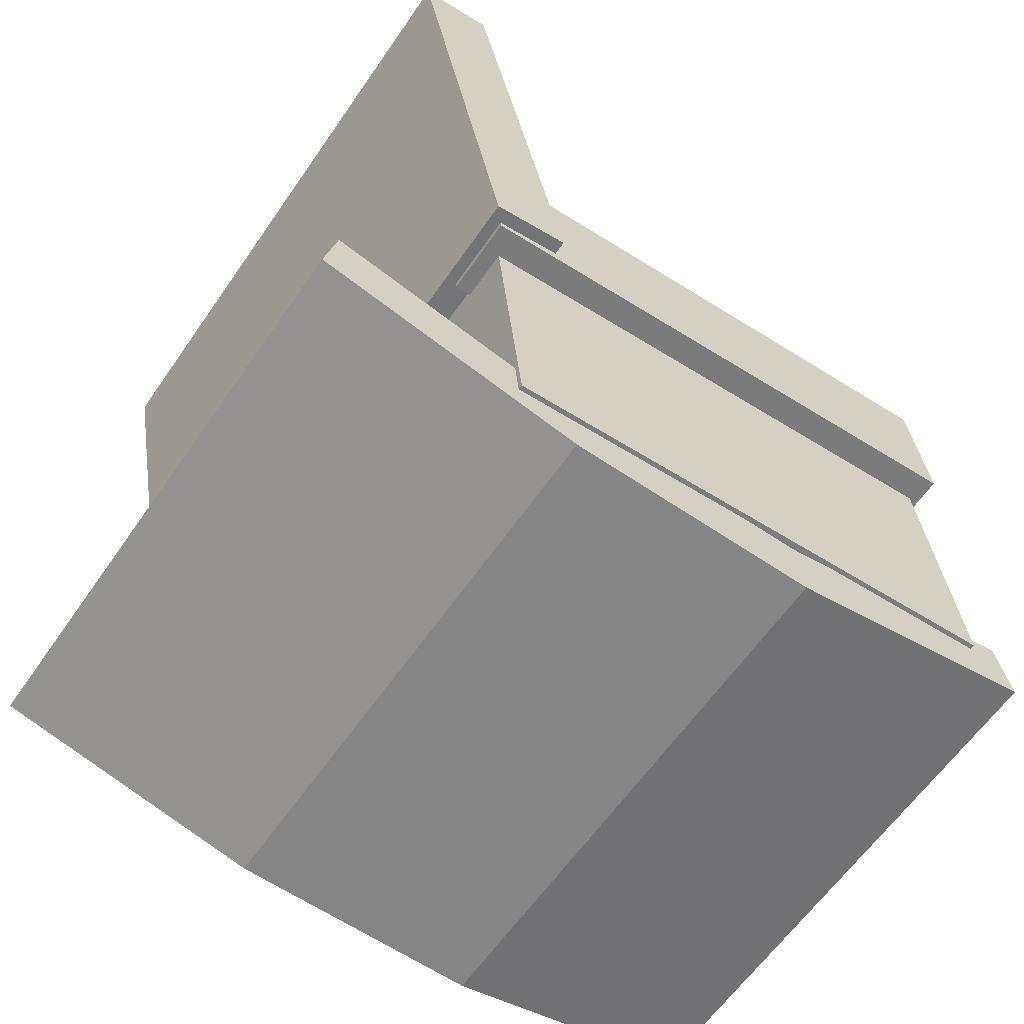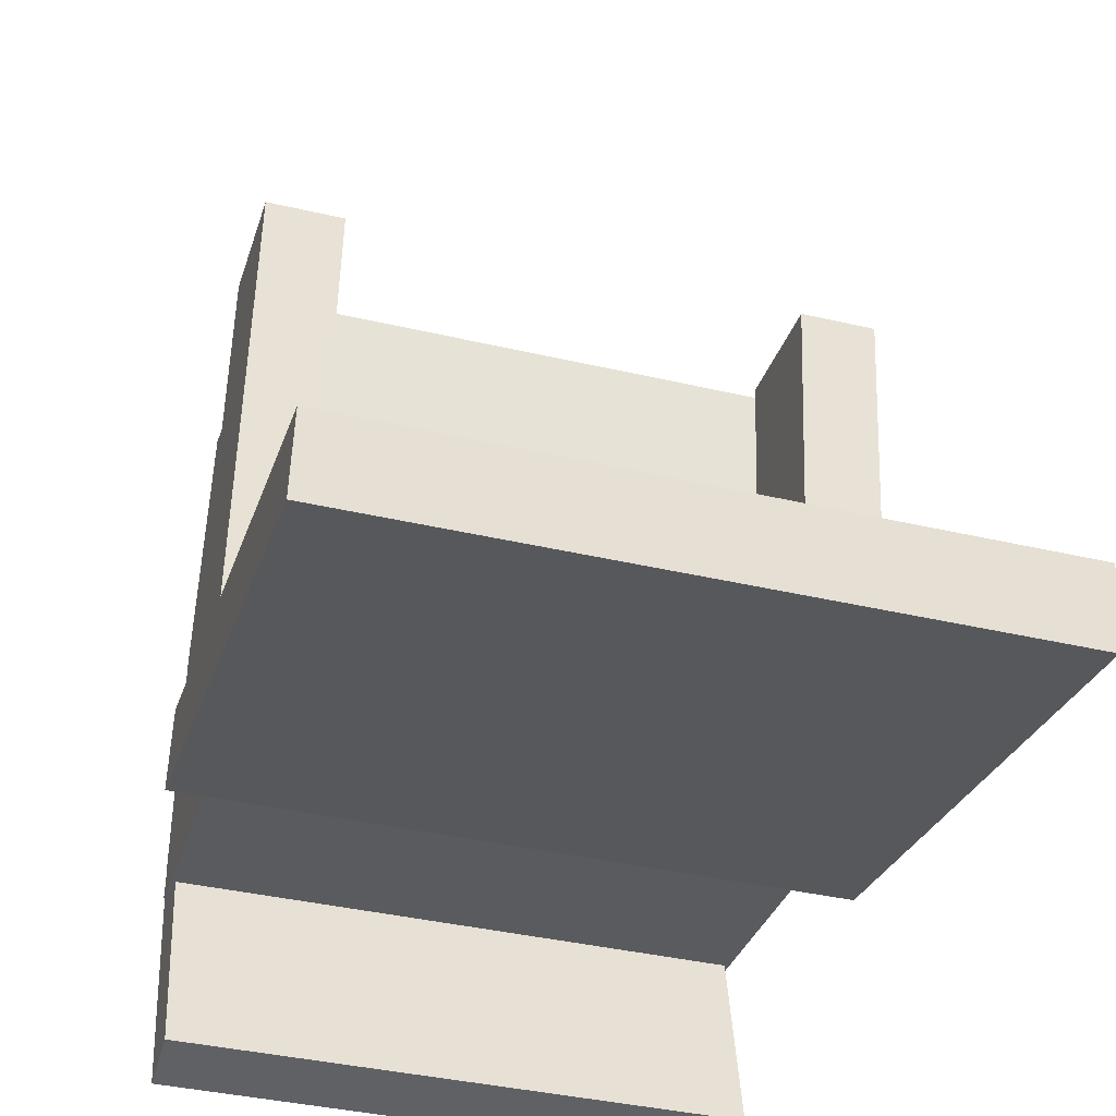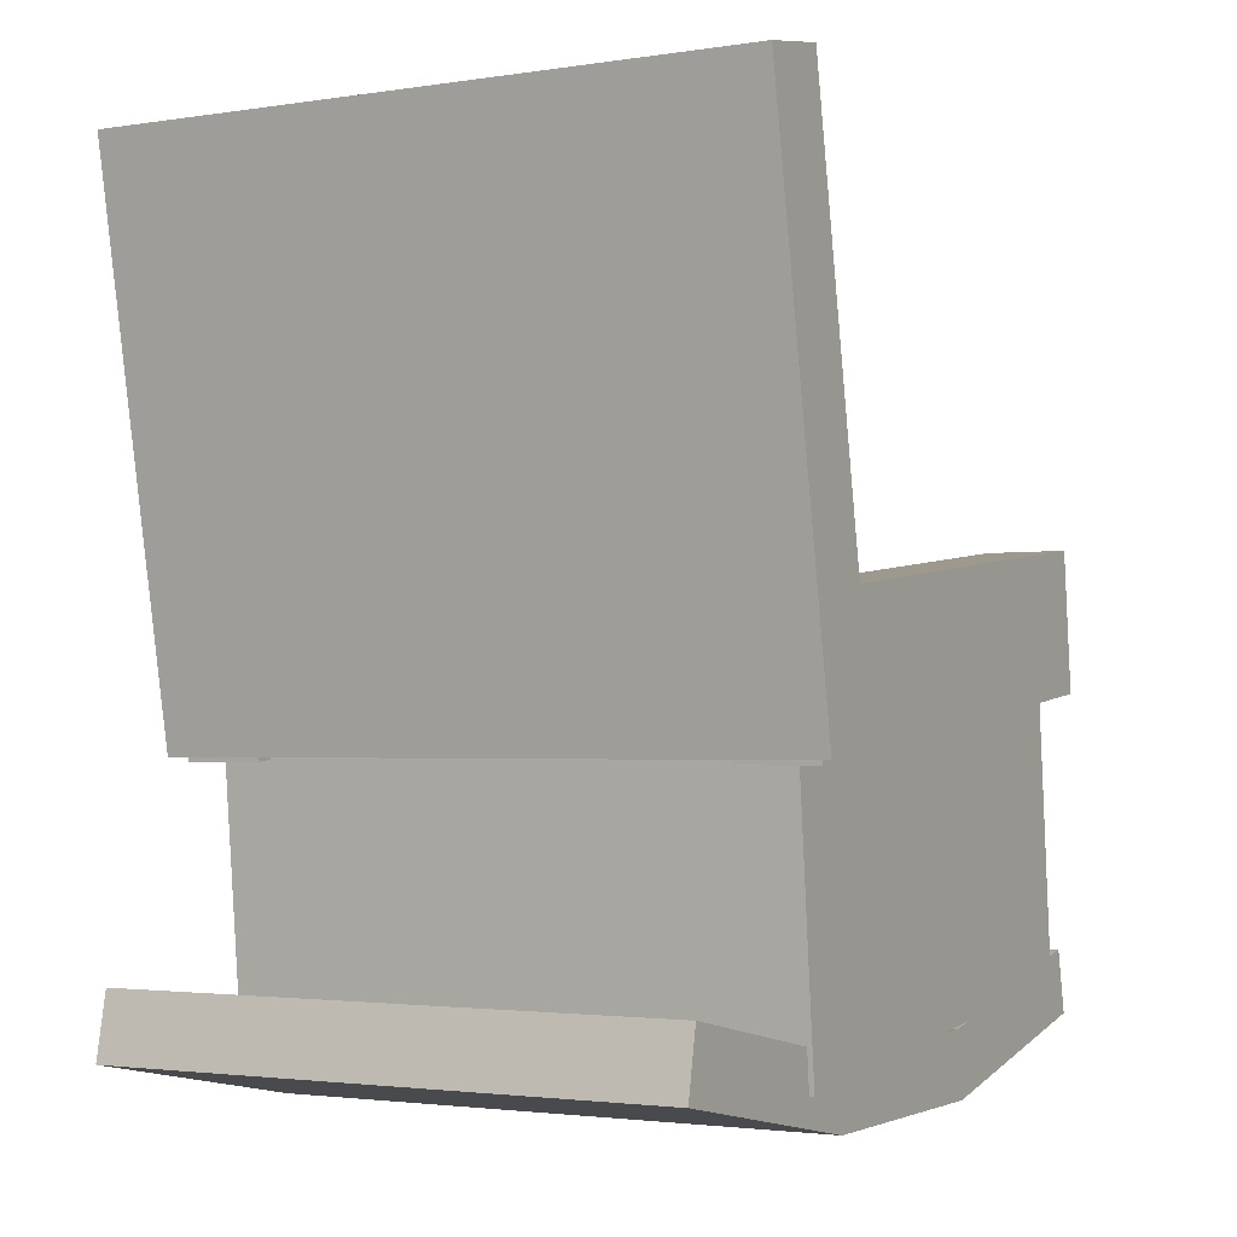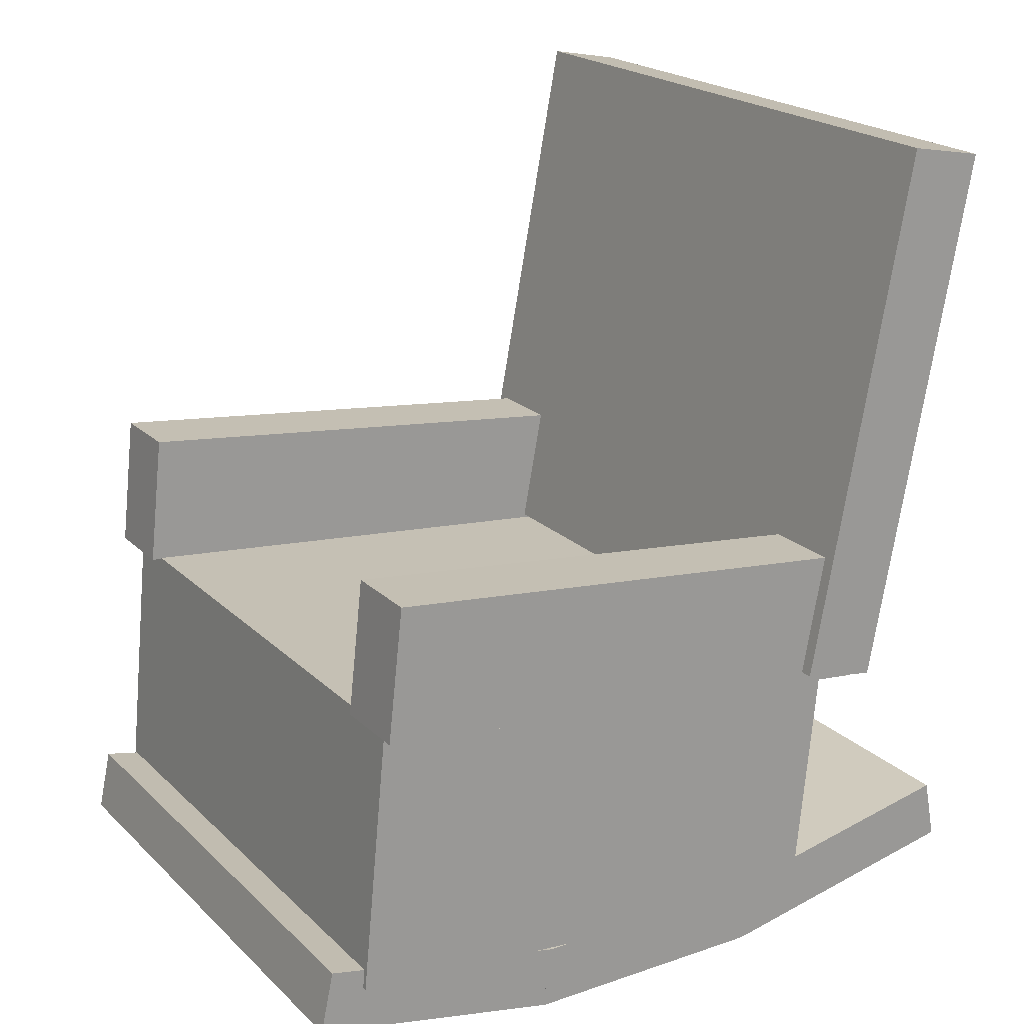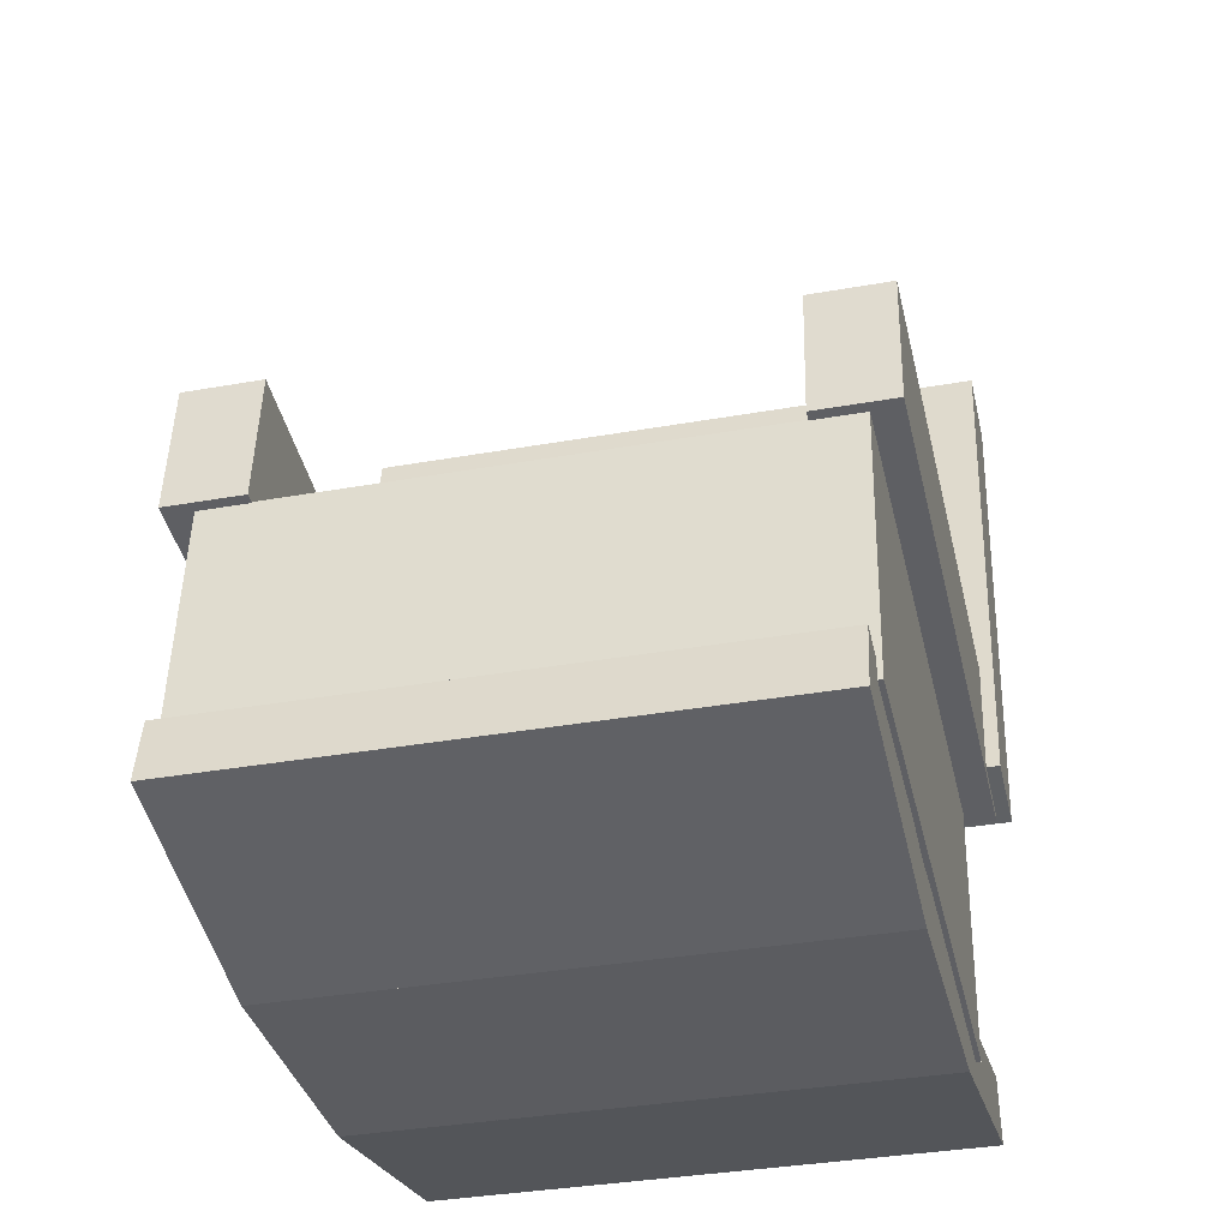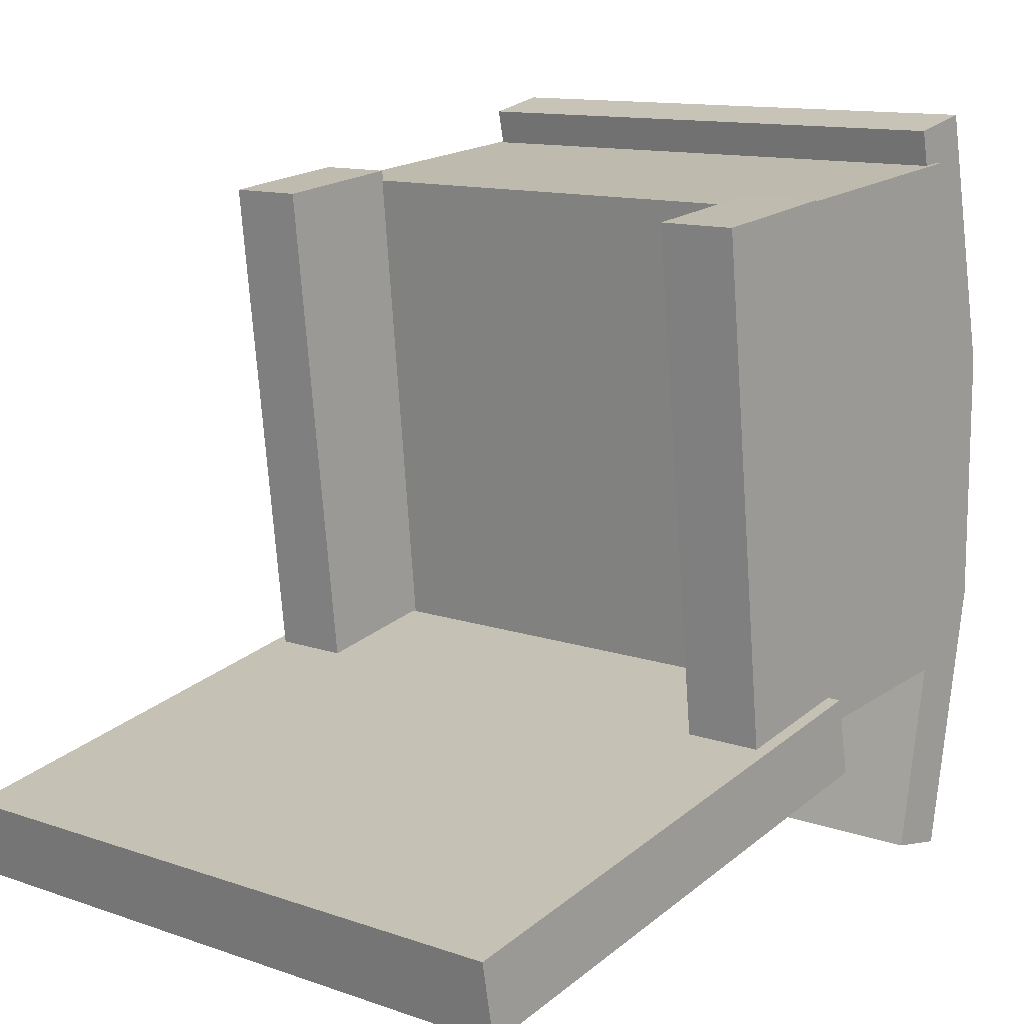
<metadata>
{"format":"obj","ext":"obj","renderer":"f3d","projection":"perspective","resolution":1024,"background":"white","views":[{"elev":-61.8,"azim":-124.6,"up":"+Y"},{"elev":-38.8,"azim":163.6,"up":"+Z"},{"elev":-2.3,"azim":-150.7,"up":"+Y"},{"elev":20.8,"azim":58.2,"up":"+Y"},{"elev":-35.3,"azim":13.3,"up":"+Y"},{"elev":12.1,"azim":-140.5,"up":"+Z"}]}
</metadata>
<code>
g default
v -3.551 3.513 -1.781
v 3.551 3.513 -1.781
v -3.551 9.45 -2.9
v 3.551 9.45 -2.9
v -3.551 9.29 -3.748
v 3.551 9.29 -3.748
v -3.551 3.354 -2.628
v 3.551 3.354 -2.628
g polySurface58 polySurface51
f 1 2 4 3
f 3 4 6 5
f 5 6 8 7
f 7 8 2 1
f 2 8 6 4
f 7 1 3 5
g default
v -3.401 3.993 3.58
v -2.547 3.993 3.58
v -3.401 5.481 3.412
v -2.547 5.481 3.412
v -3.401 4.795 -2.659
v -2.547 4.795 -2.659
v -3.401 3.307 -2.49
v -2.547 3.307 -2.49
g polySurface51 polySurface57
f 9 10 12 11
f 11 12 14 13
f 13 14 16 15
f 15 16 10 9
f 10 16 14 12
f 15 9 11 13
g default
v -3.094 0.9903 3.764
v 3.094 0.9903 3.764
v -3.094 3.992 3.467
v 3.094 3.992 3.467
v -3.094 3.419 -2.32
v 3.094 3.419 -2.32
v -3.094 0.4179 -2.023
v 3.094 0.4179 -2.023
g polySurface51 polySurface56
f 17 18 20 19
f 19 20 22 21
f 21 22 24 23
f 23 24 18 17
f 18 24 22 20
f 23 17 19 21
g default
v -3.043 -0.005793 1.435
v 3.043 -0.005793 1.435
v -3.043 0.6954 1.435
v 3.043 0.6954 1.435
v -3.043 0.6954 -1.346
v 3.043 0.6954 -1.346
v -3.043 -0.005793 -1.346
v 3.043 -0.005793 -1.346
g polySurface51 polySurface55
f 25 26 28 27
f 27 28 30 29
f 29 30 32 31
f 31 32 26 25
f 26 32 30 28
f 31 25 27 29
g default
v -3.043 0.6014 4.275
v 3.043 0.6014 4.275
v -3.043 1.287 4.128
v 3.043 1.287 4.128
v -3.043 0.6794 1.287
v 3.043 0.6794 1.287
v -3.043 -0.006251 1.433
v 3.043 -0.006251 1.433
g polySurface51 polySurface54
f 33 34 36 35
f 35 36 38 37
f 37 38 40 39
f 39 40 34 33
f 34 40 38 36
f 39 33 35 37
g default
v -3.043 -0.005793 -1.344
v 3.043 -0.005793 -1.344
v -3.043 0.6821 -1.208
v 3.043 0.6821 -1.208
v -3.043 1.262 -4.147
v 3.043 1.262 -4.147
v -3.043 0.5745 -4.283
v 3.043 0.5745 -4.283
g polySurface51 polySurface53
f 41 42 44 43
f 43 44 46 45
f 45 46 48 47
f 47 48 42 41
f 42 48 46 44
f 47 41 43 45
g default
v 2.554 3.993 3.58
v 3.409 3.993 3.58
v 2.554 5.481 3.412
v 3.409 5.481 3.412
v 2.554 4.795 -2.659
v 3.409 4.795 -2.659
v 2.554 3.307 -2.49
v 3.409 3.307 -2.49
g polySurface51 polySurface52
f 49 50 52 51
f 51 52 54 53
f 53 54 56 55
f 55 56 50 49
f 50 56 54 52
f 55 49 51 53

</code>
